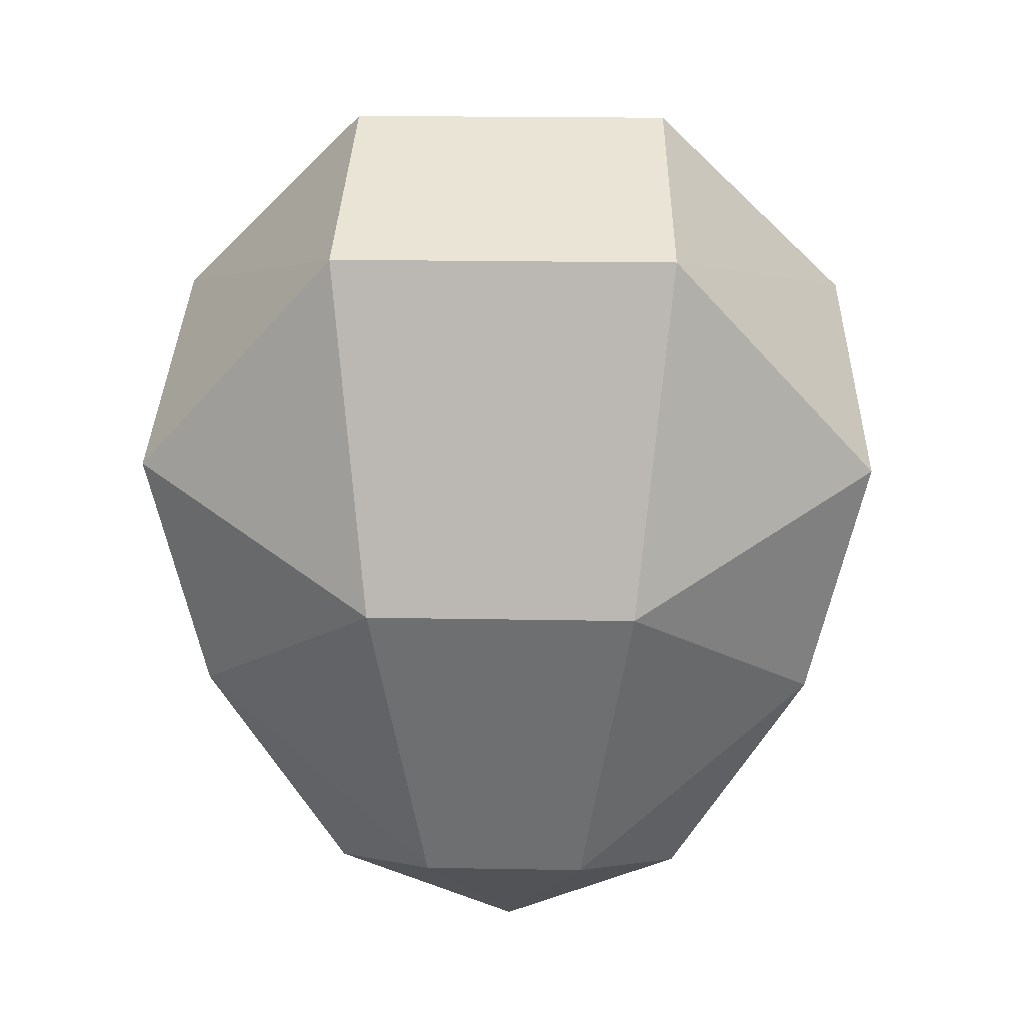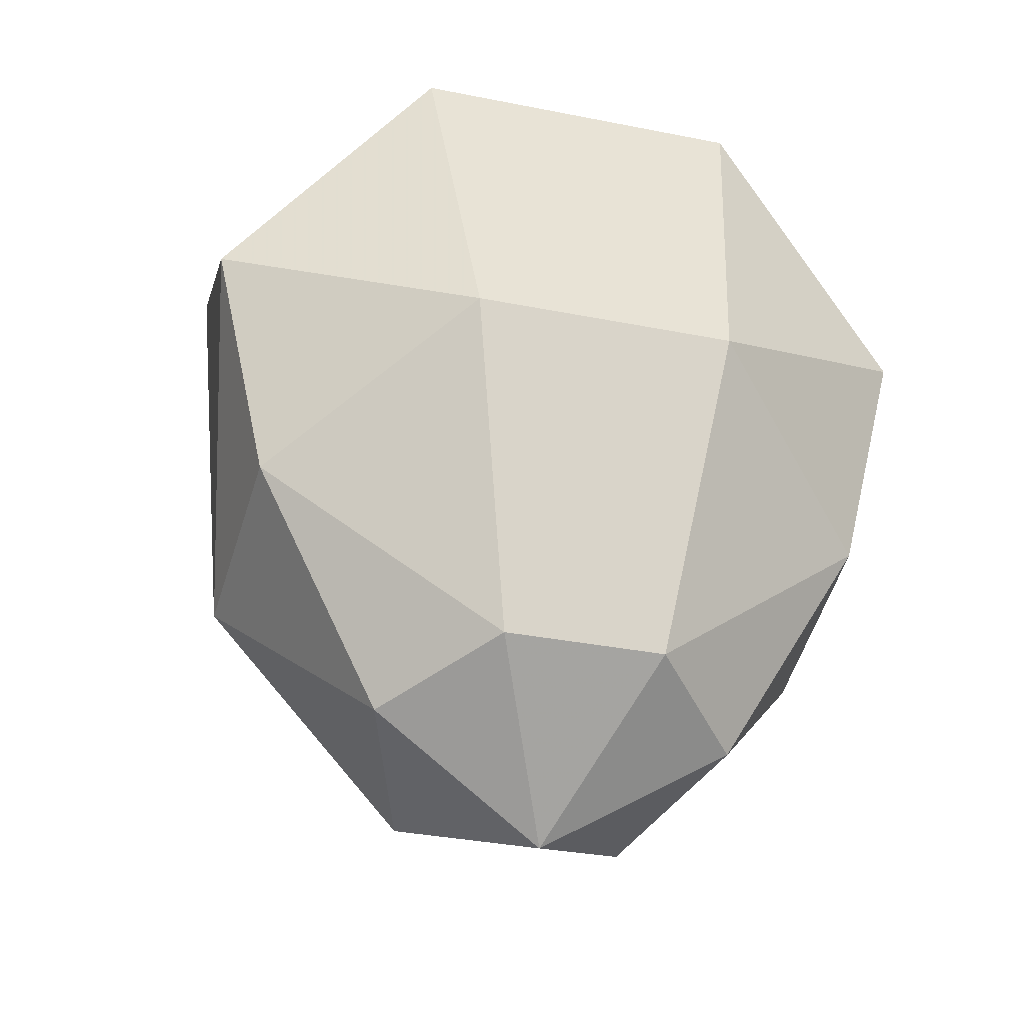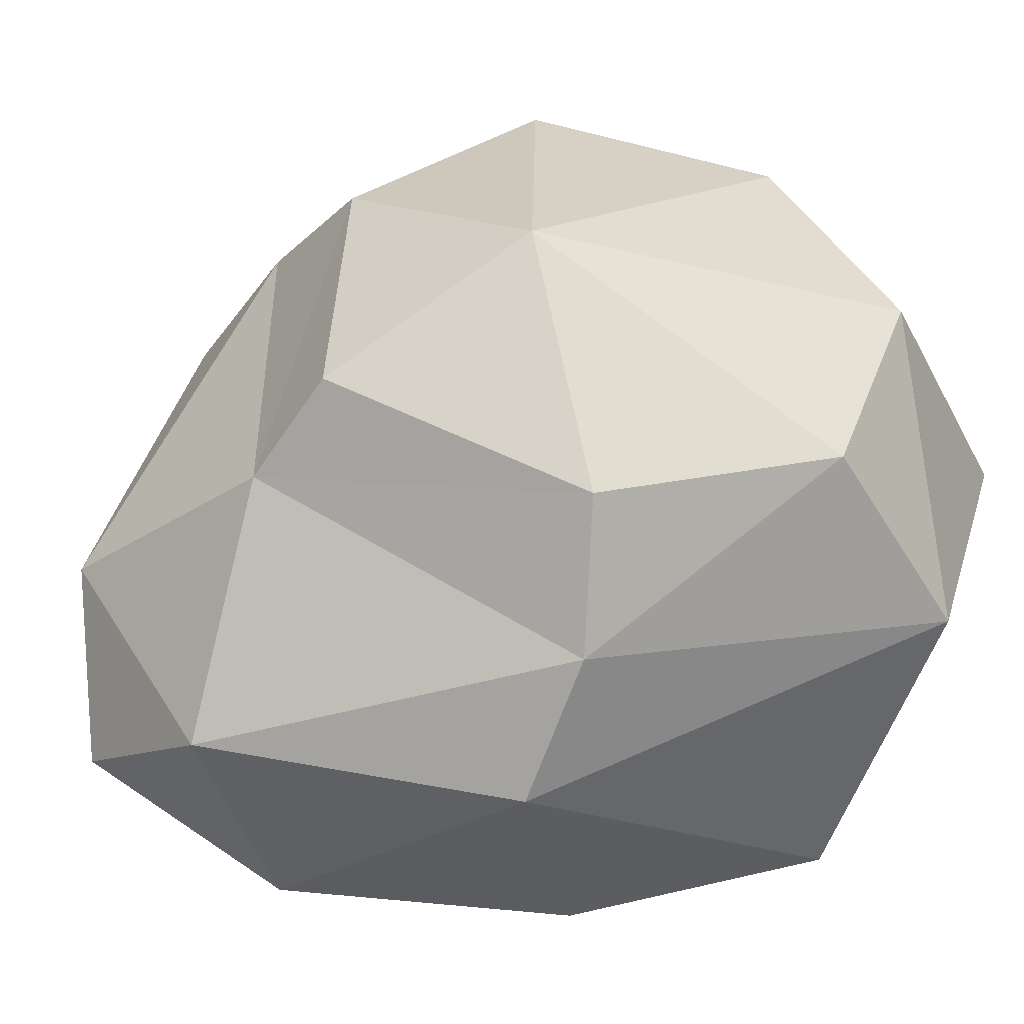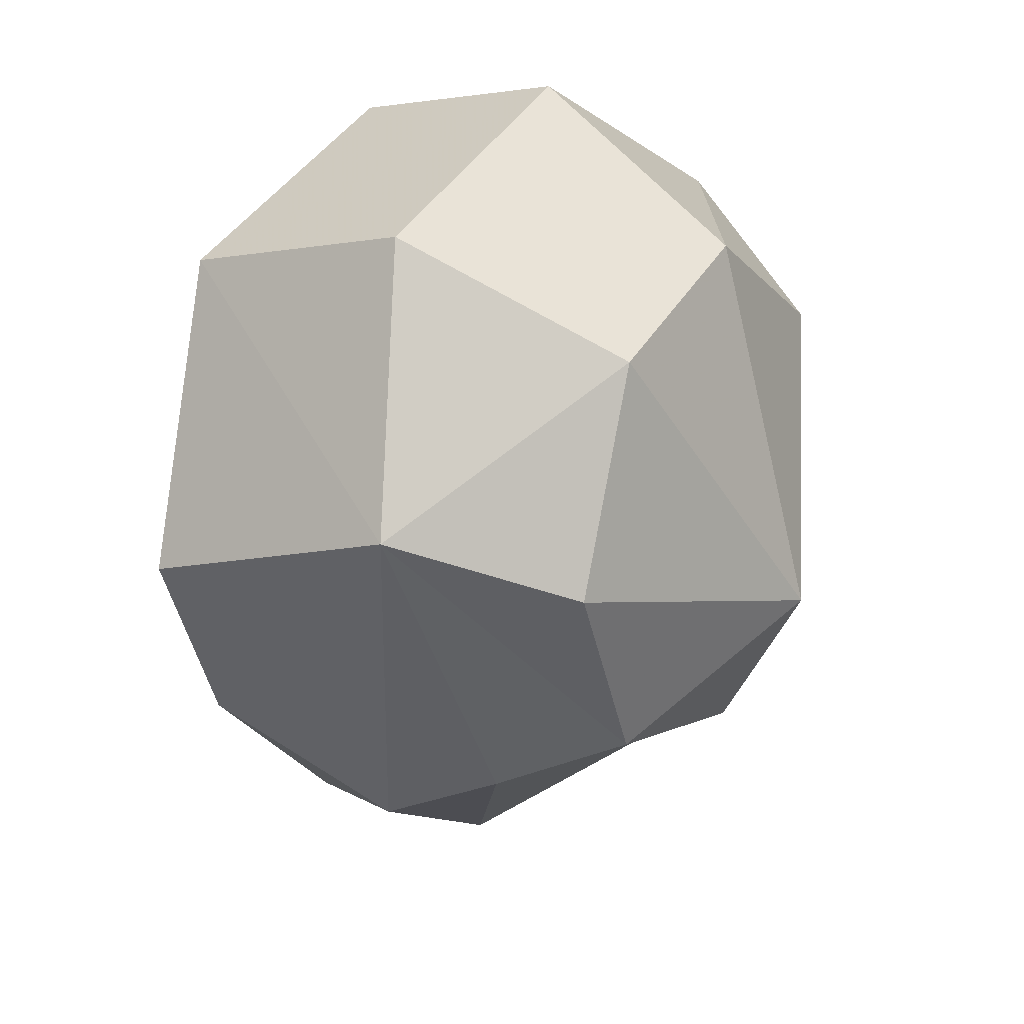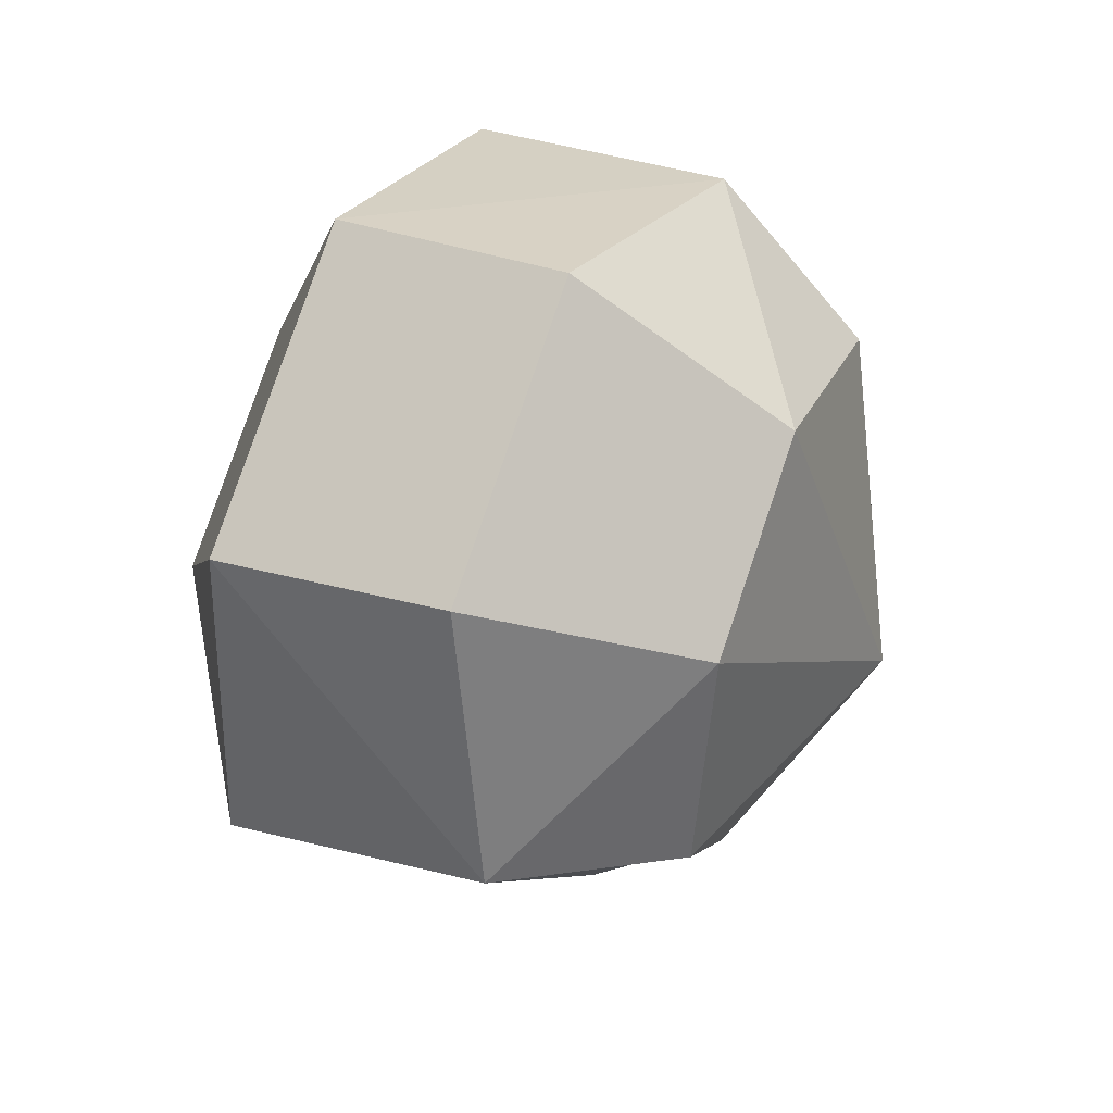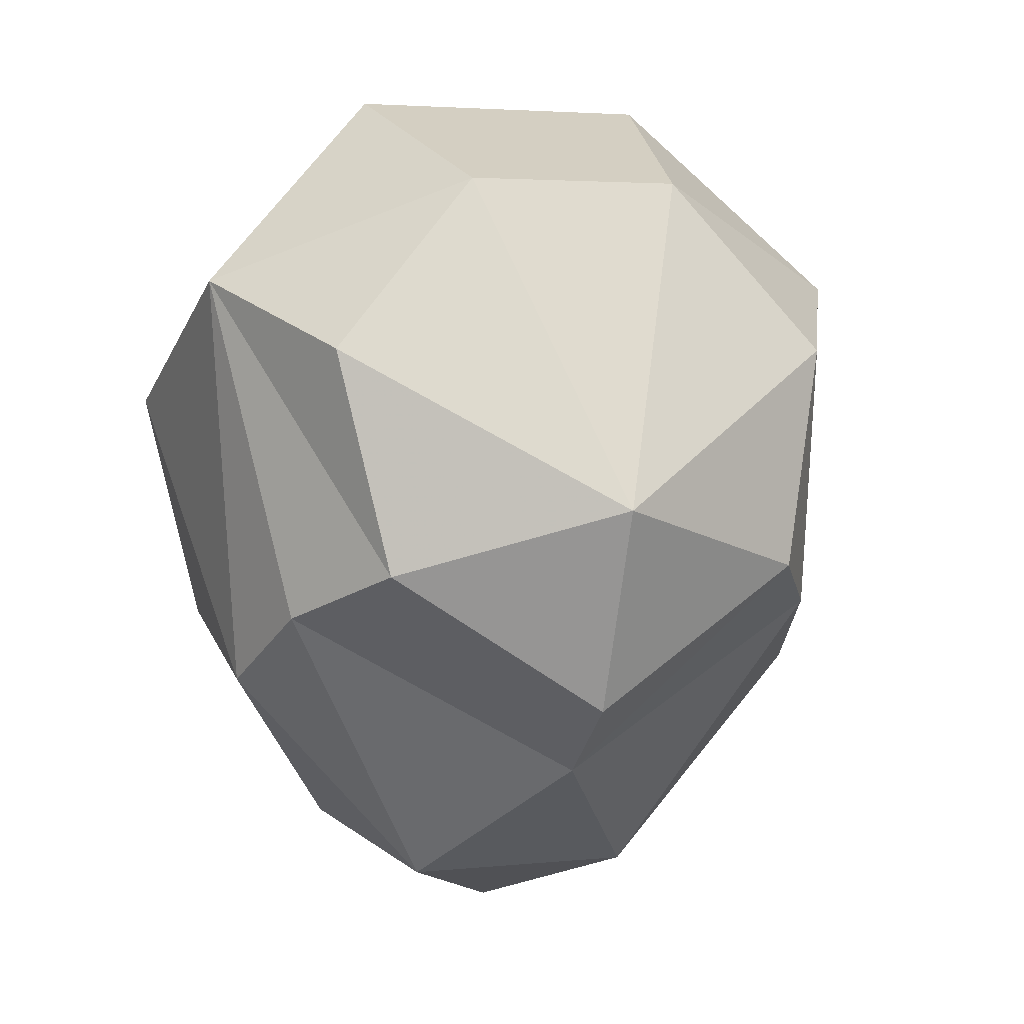
<metadata>
{"format":"obj","ext":"obj","renderer":"f3d","projection":"perspective","resolution":1024,"background":"white","views":[{"elev":20.1,"azim":1.9,"up":"+Z"},{"elev":-32.3,"azim":-15.7,"up":"+Z"},{"elev":47.1,"azim":-119.9,"up":"+Y"},{"elev":41.0,"azim":118.4,"up":"+Z"},{"elev":78.9,"azim":108.6,"up":"+Z"},{"elev":3.3,"azim":160.1,"up":"+Z"}]}
</metadata>
<code>
g Dark_Normal_Belly
v -0.7619 1.413 0.6405
v -0.2398 1.71 0.862
v -0.571 1.782 0.4857
v -5e-06 2.055 0.1435
v 0.2398 1.71 0.862
v 0.571 1.782 0.4857
v 0.7619 1.413 0.6405
v 0.3392 1.215 1.073
v 0.3595 0.7246 0.8645
v -0.3392 1.215 1.073
v -0.3595 0.7246 0.8645
v -0.8009 0.8628 0.3654
v -0.2824 0.5531 0.1339
v 0.2825 0.5532 0.1339
v 0.8009 0.8628 0.3654
v 0.4704 1.848 -0.000551
v 0.6257 1.602 -0.1075
v 0.6911 1.354 -0.2686
v 0.6785 0.886 -0.1563
v 0.1741 0.7427 -0.5626
v 0.3911 0.9752 -0.6555
v 0 1.09 -0.8724
v 0.2572 1.351 -0.7497
v -0.1741 0.7427 -0.5626
v 0.000114 1.705 -0.4648
v 9.6e-05 1.888 -0.3068
v -0.2572 1.35 -0.7497
v -0.3911 0.9752 -0.6555
v -0.6785 0.886 -0.1563
v -0.6911 1.354 -0.2686
v -0.6257 1.602 -0.1075
v -0.4704 1.848 -0.000551
f 1 2 3
f 2 4 3
f 2 5 4
f 5 6 4
f 6 5 7
f 5 8 7
f 5 2 8
f 8 9 7
f 10 9 8
f 2 10 8
f 2 1 10
f 1 11 10
f 1 12 11
f 12 13 11
f 11 13 14
f 9 15 7
f 9 14 15
f 10 11 9
f 11 14 9
f 16 7 17
f 7 18 17
f 7 15 18
f 15 19 18
f 15 14 19
f 7 16 6
f 16 4 6
f 19 14 20
f 19 20 21
f 18 19 21
f 22 21 20
f 22 23 21
f 17 18 23
f 14 24 20
f 14 13 24
f 17 23 25
f 16 25 26
f 4 16 26
f 16 17 25
f 18 21 23
f 23 27 25
f 23 22 27
f 22 28 27
f 22 24 28
f 24 22 20
f 29 28 24
f 29 30 28
f 30 27 28
f 31 25 27
f 30 31 27
f 13 29 24
f 12 30 29
f 13 12 29
f 12 1 30
f 1 31 30
f 31 32 25
f 32 26 25
f 1 3 31
f 3 32 31
f 3 4 32
f 4 26 32

</code>
